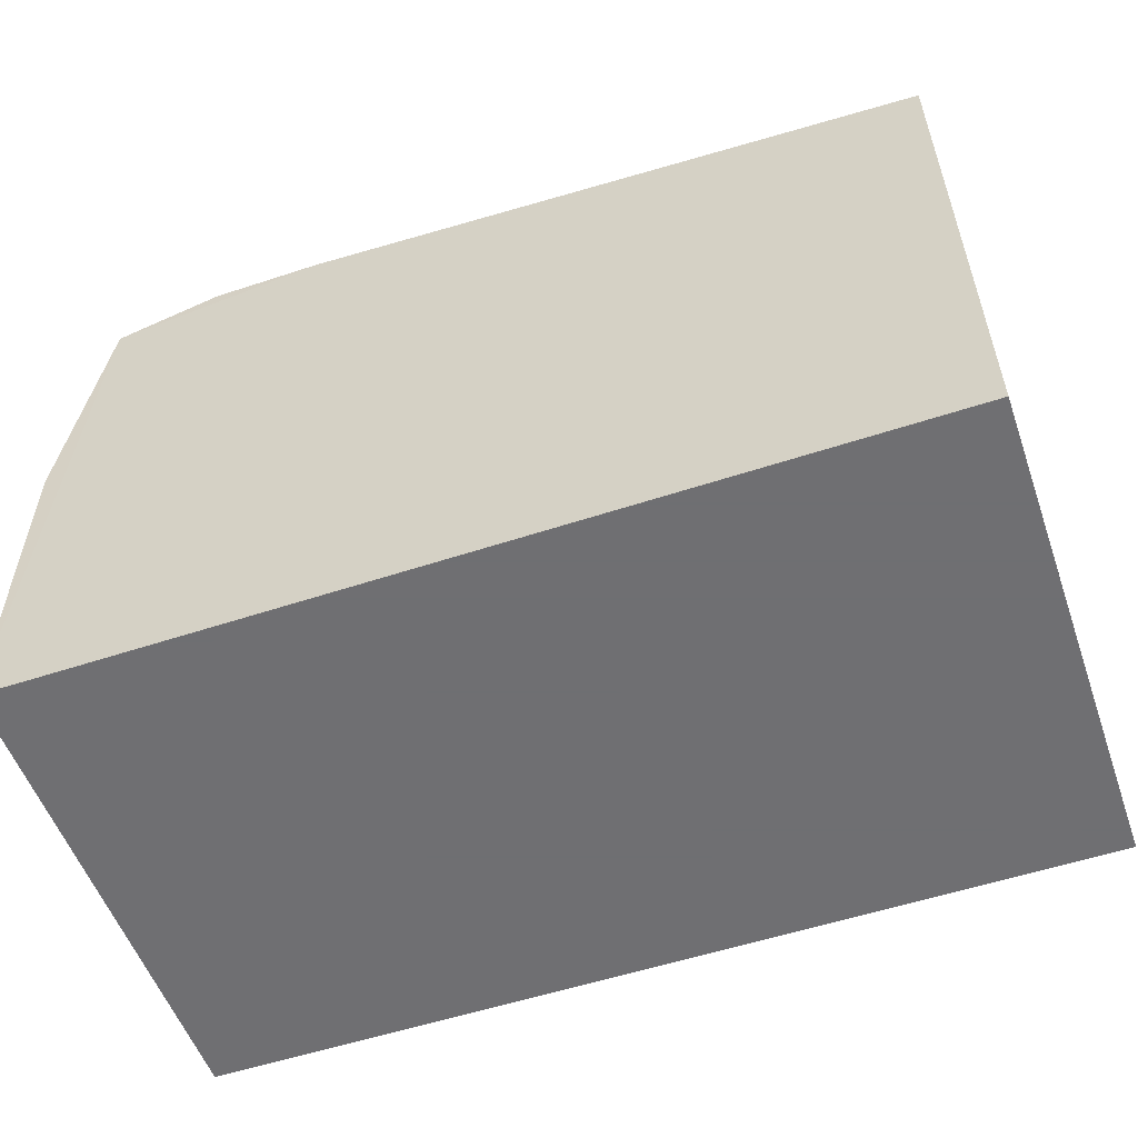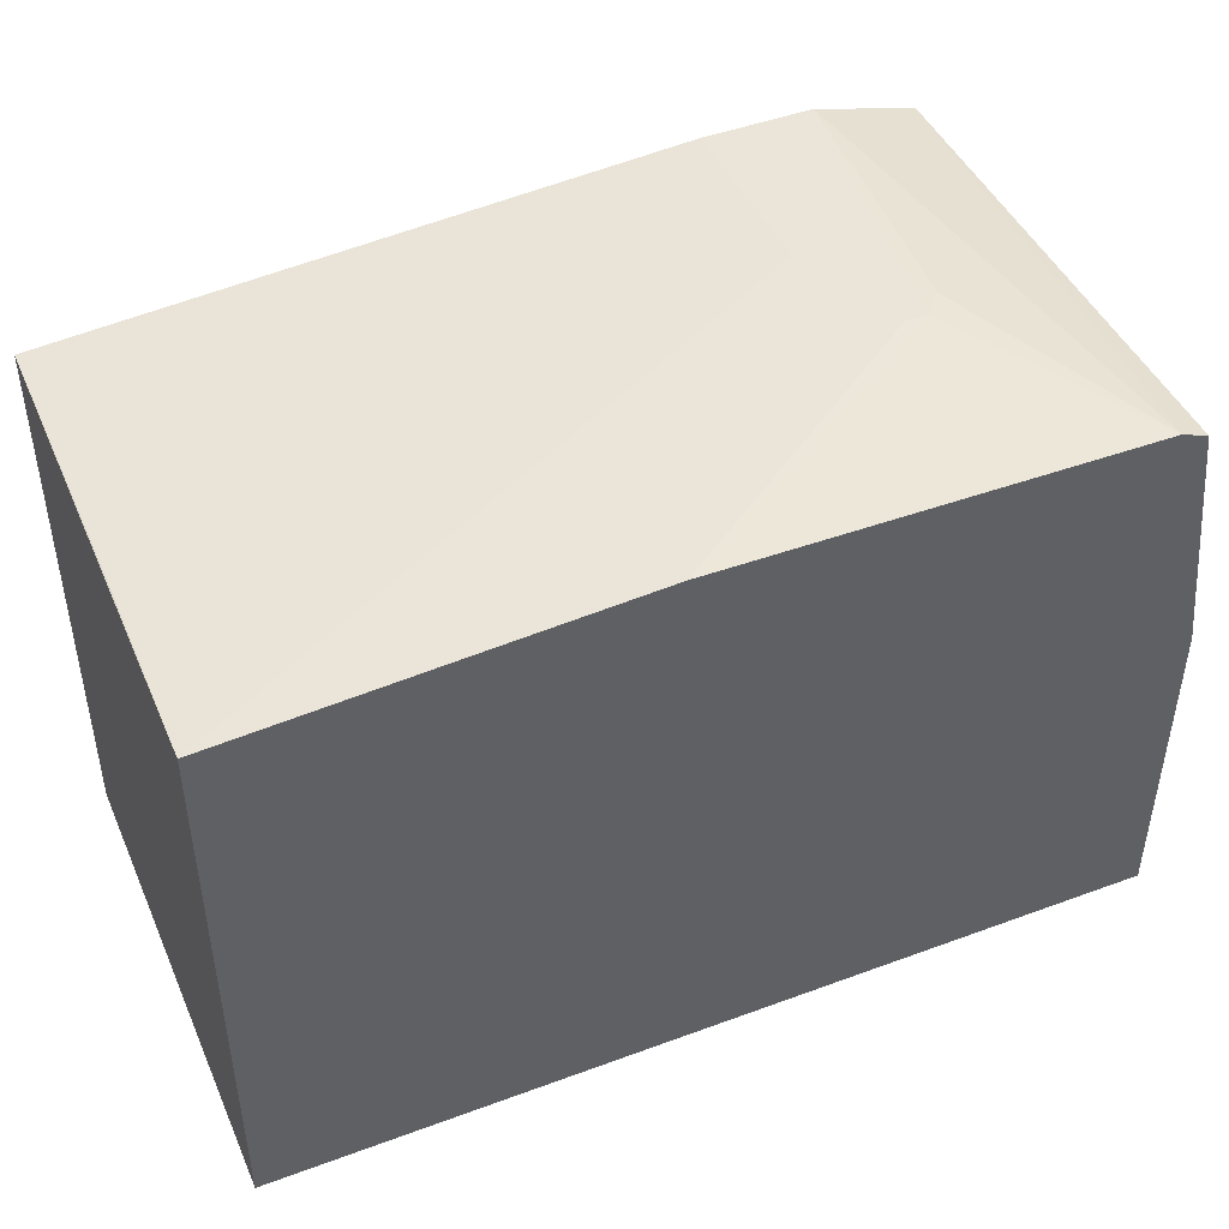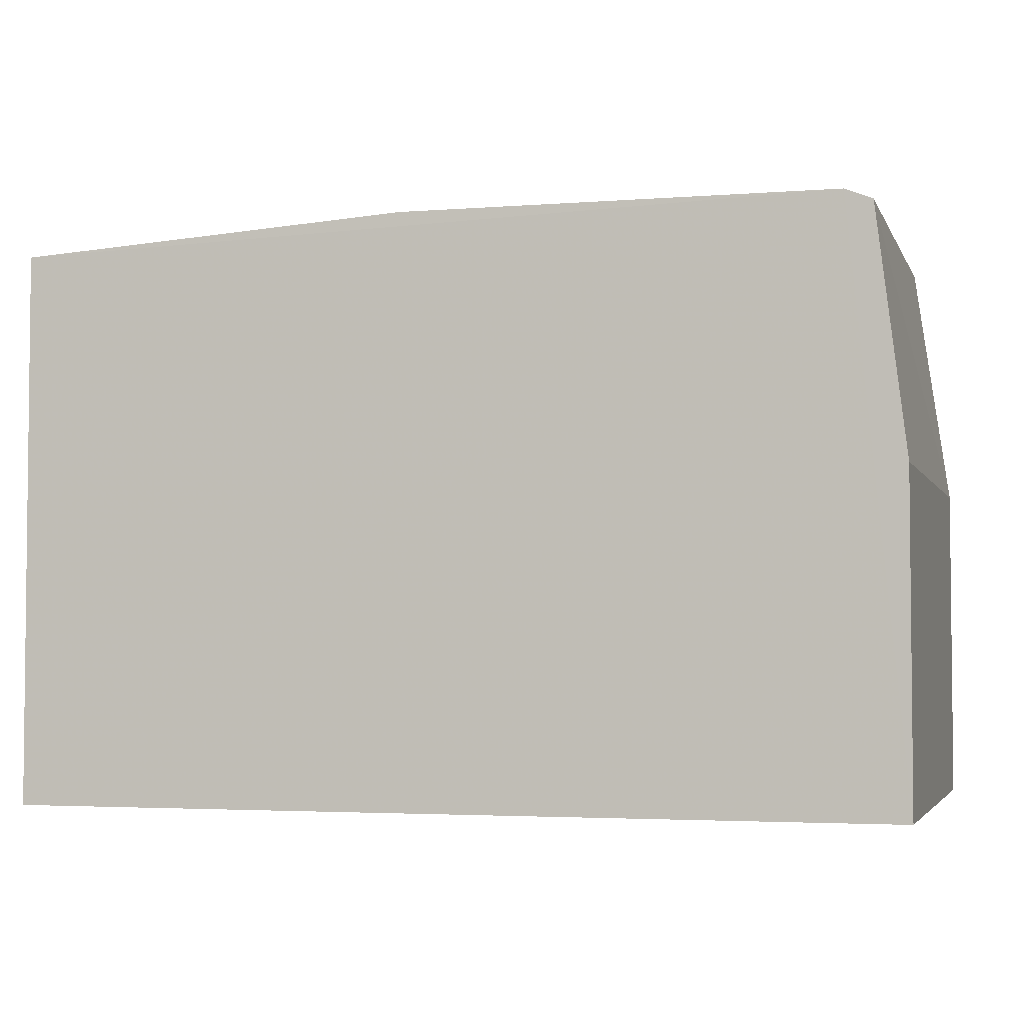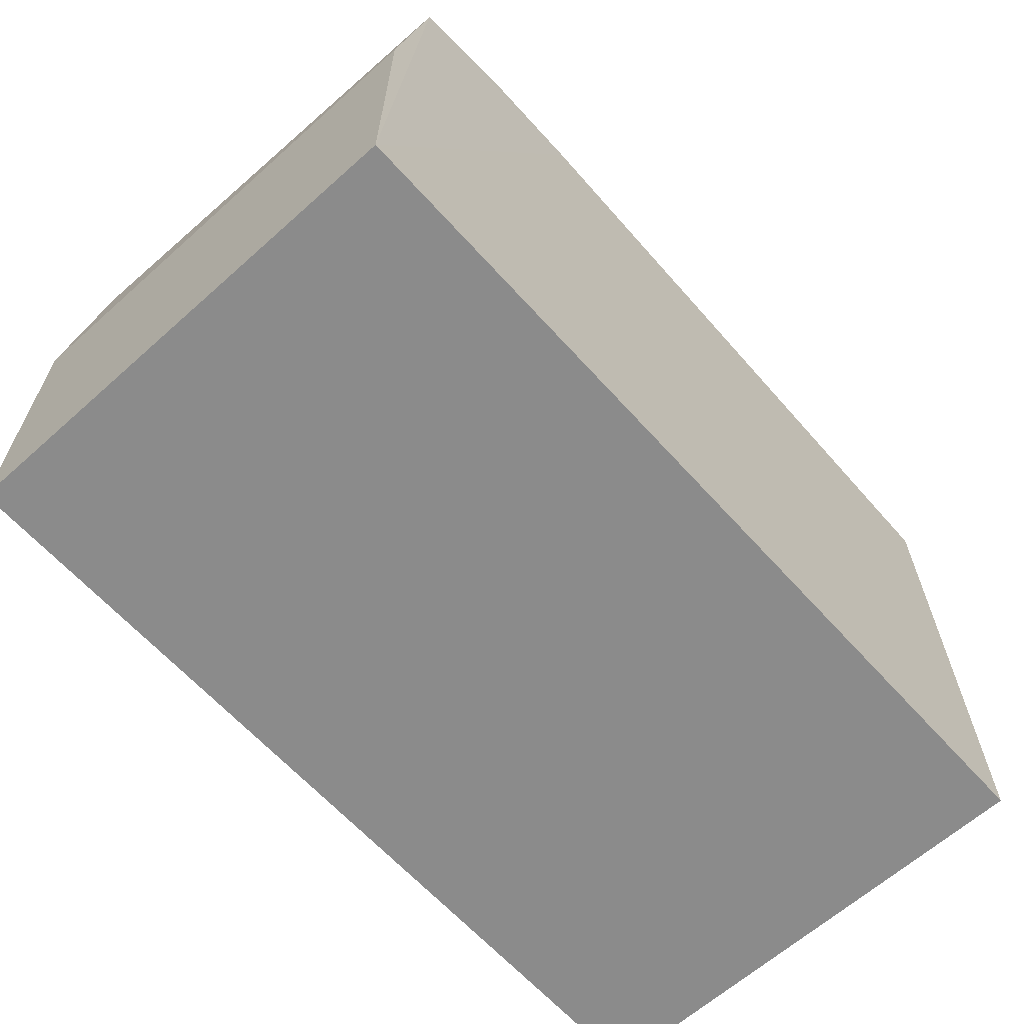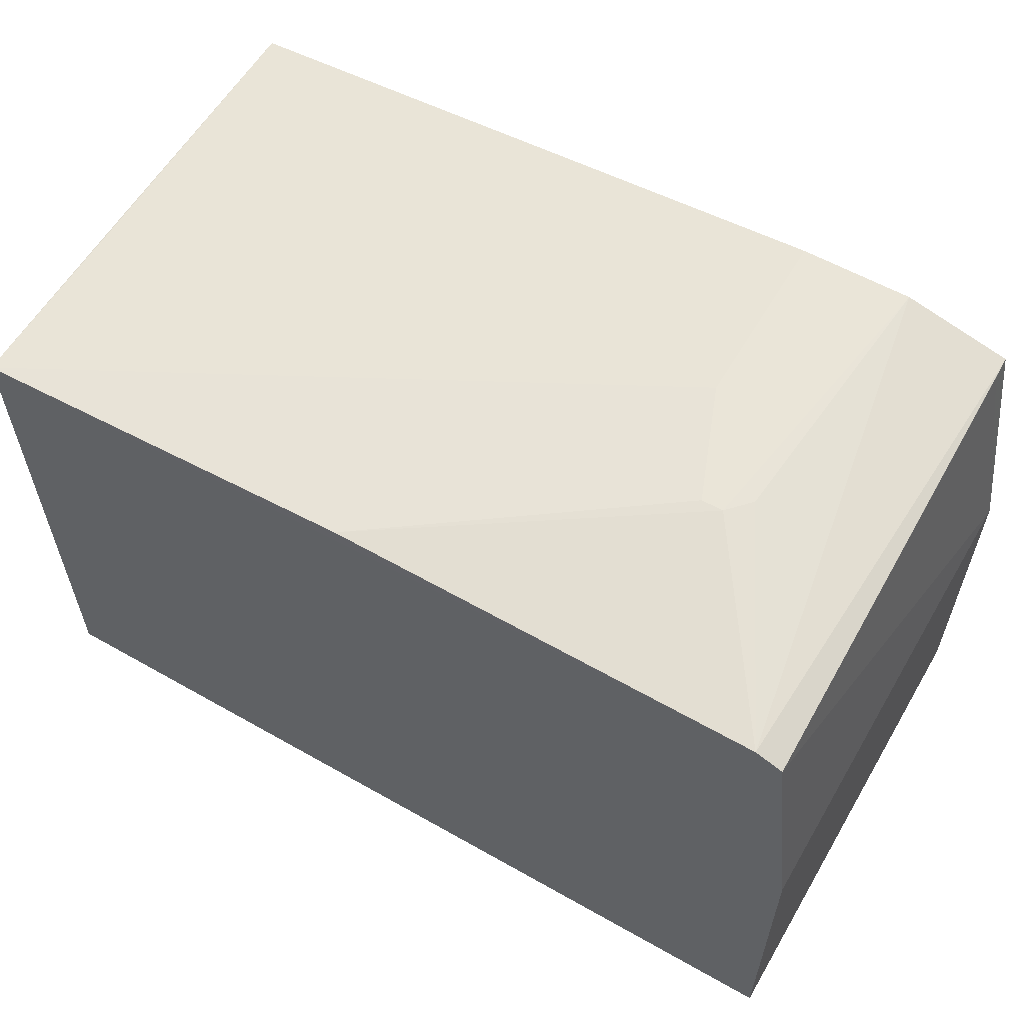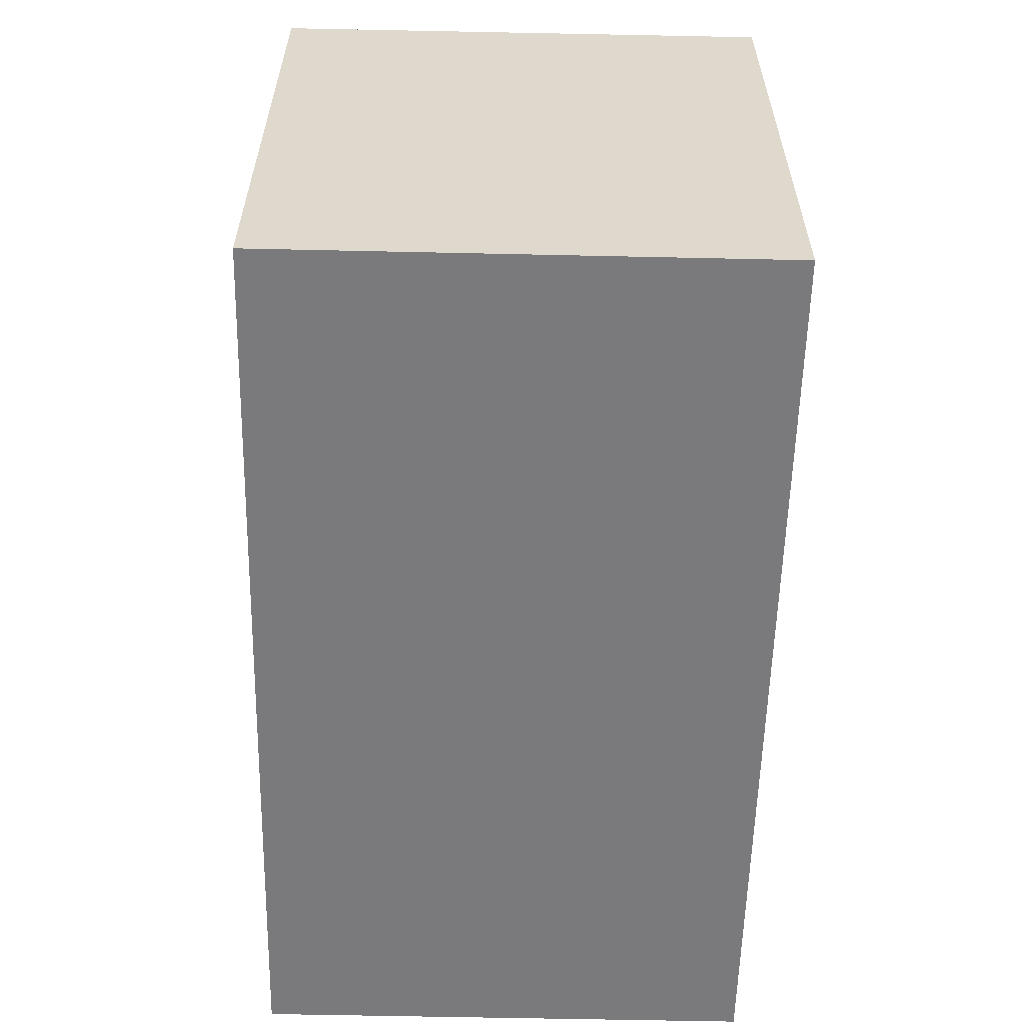
<metadata>
{"format":"obj","ext":"obj","renderer":"f3d","projection":"perspective","resolution":1024,"background":"white","views":[{"elev":-54.7,"azim":-160.7,"up":"+Y"},{"elev":45.0,"azim":-23.1,"up":"+Y"},{"elev":-3.6,"azim":15.8,"up":"+Y"},{"elev":-63.9,"azim":132.0,"up":"+Y"},{"elev":59.1,"azim":30.3,"up":"+Y"},{"elev":-58.2,"azim":-91.3,"up":"+Y"}]}
</metadata>
<code>
v 0.005 -0.01097 0.03953
v 0.003764 -0.0007631 0.03953
v 0.005 -0.0247 0.03953
v 0.005 -0.01097 0.01892
v -0.007754 -0.0247 0.01892
v -0.03228 -0.0247 0.03953
v 0.003499 -0.0003723 0.01986
v 0.003478 -0.0003387 0.0189
v -0.03228 -0.0247 0.01892
v -0.03227 -0.001259 0.03953
v -0.03221 -0.001205 0.01892
v 0.005 -0.0247 0.01892
v -0.005735 0.0007502 0.01888
v -0.00573 0.0007486 0.02675
v -0.03221 -0.001223 0.03167
v -0.003803 0.0007682 0.03166
v -0.01553 -0.0002054 0.03951
v 0.002627 -0.0003047 0.03953
v -0.001005 0.0008136 0.01891
v -0.00201 0.000756 0.03068
v -0.002885 0.0007861 0.03167
f 1 2 3
f 1 3 4
f 1 4 2
f 5 3 6
f 7 8 2
f 7 2 4
f 7 4 8
f 9 10 11
f 9 6 10
f 9 5 6
f 12 4 3
f 12 3 5
f 12 8 4
f 13 9 11
f 13 5 9
f 13 12 5
f 13 8 12
f 13 11 14
f 15 14 11
f 15 11 10
f 15 10 14
f 16 14 10
f 16 10 17
f 18 17 10
f 18 2 8
f 18 10 6
f 18 6 3
f 18 3 2
f 19 8 13
f 19 18 8
f 19 20 18
f 21 16 17
f 21 17 18
f 21 18 20
f 21 20 19
f 21 14 16
f 21 19 13
f 21 13 14

</code>
